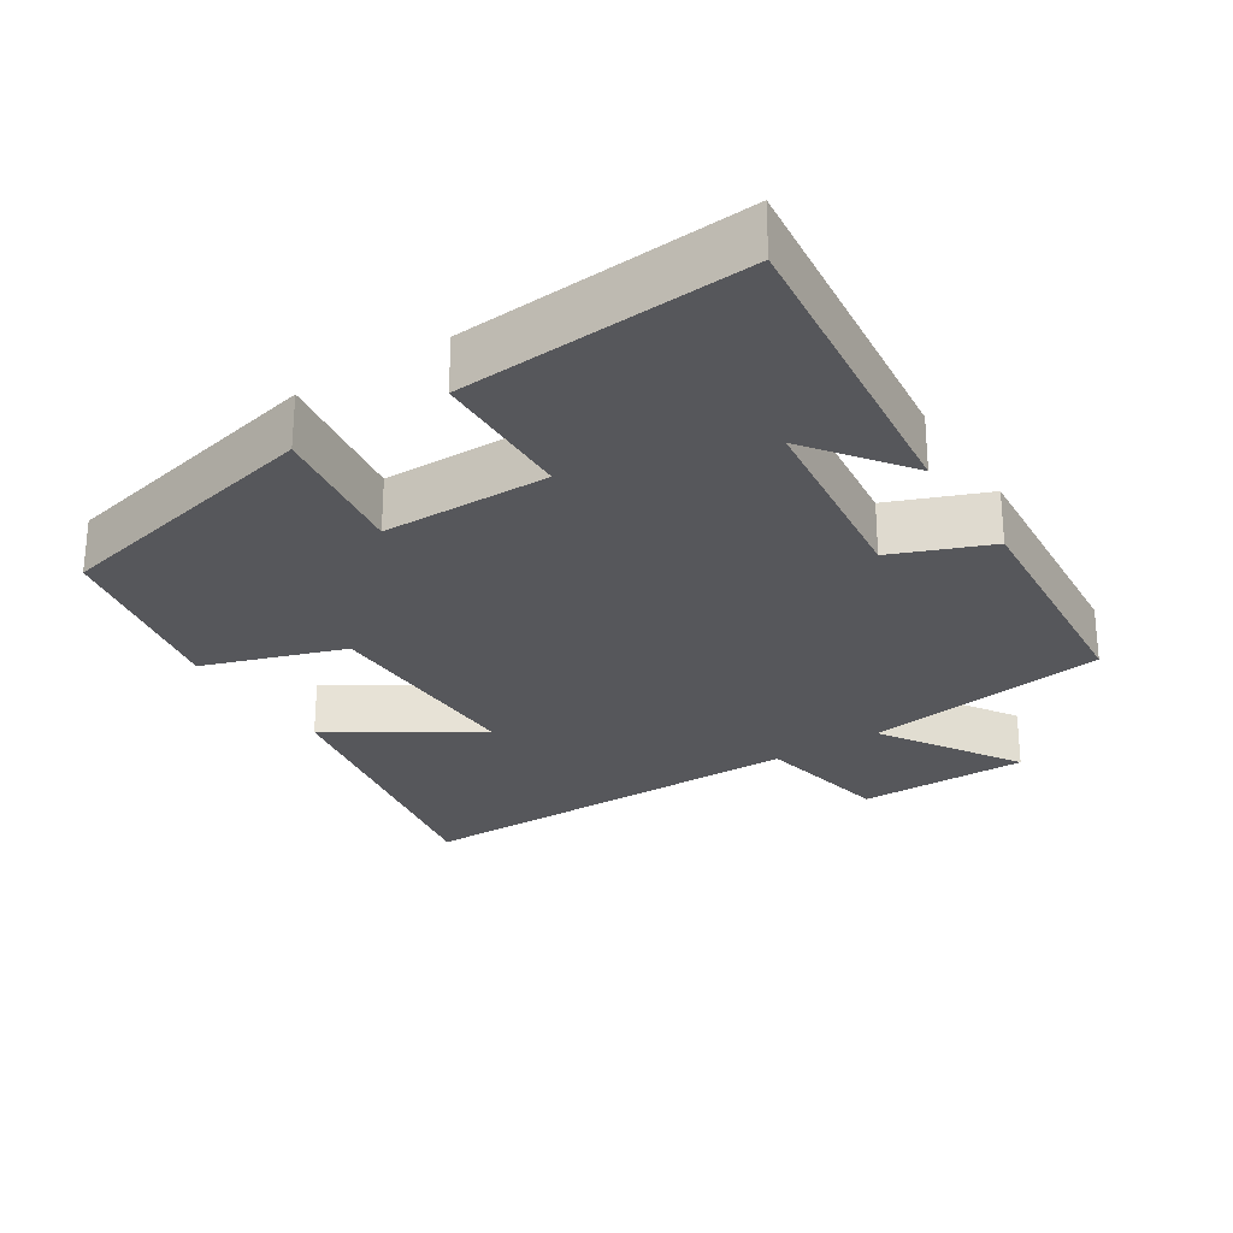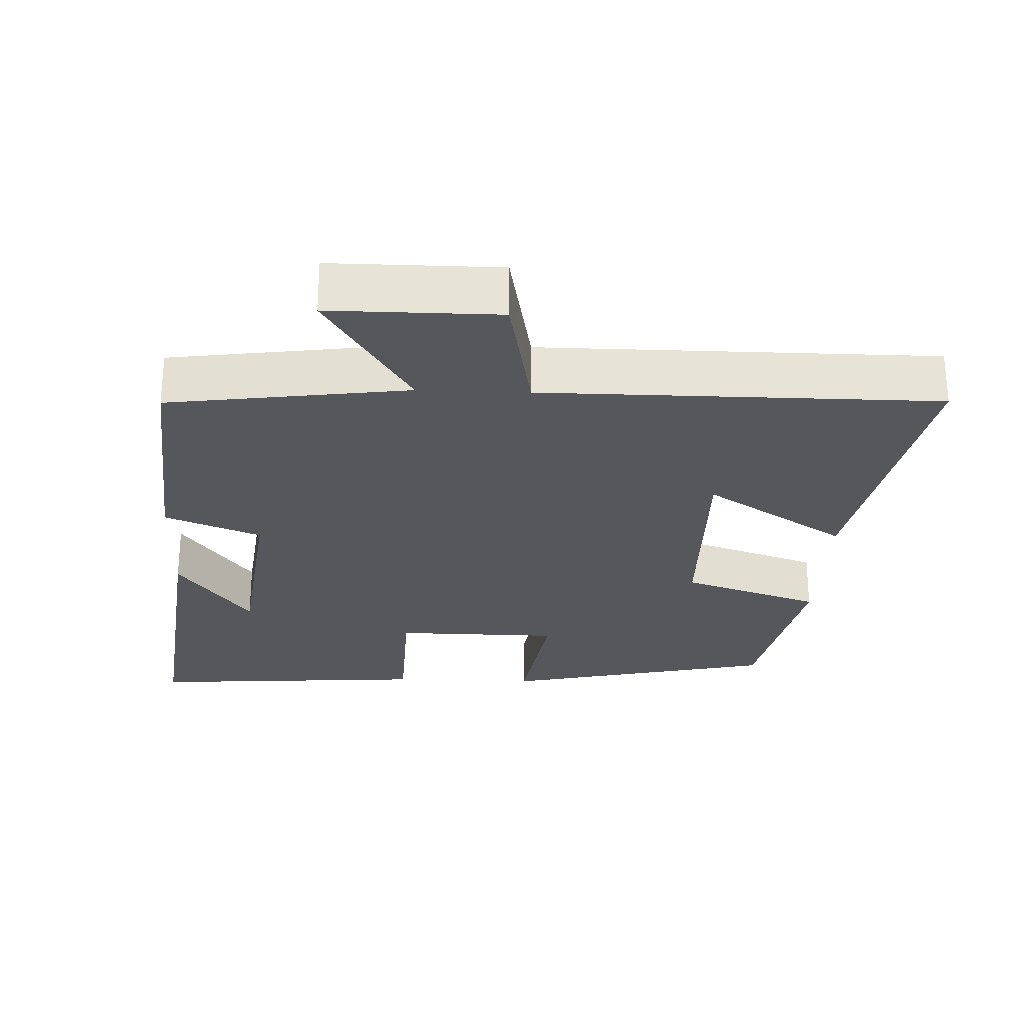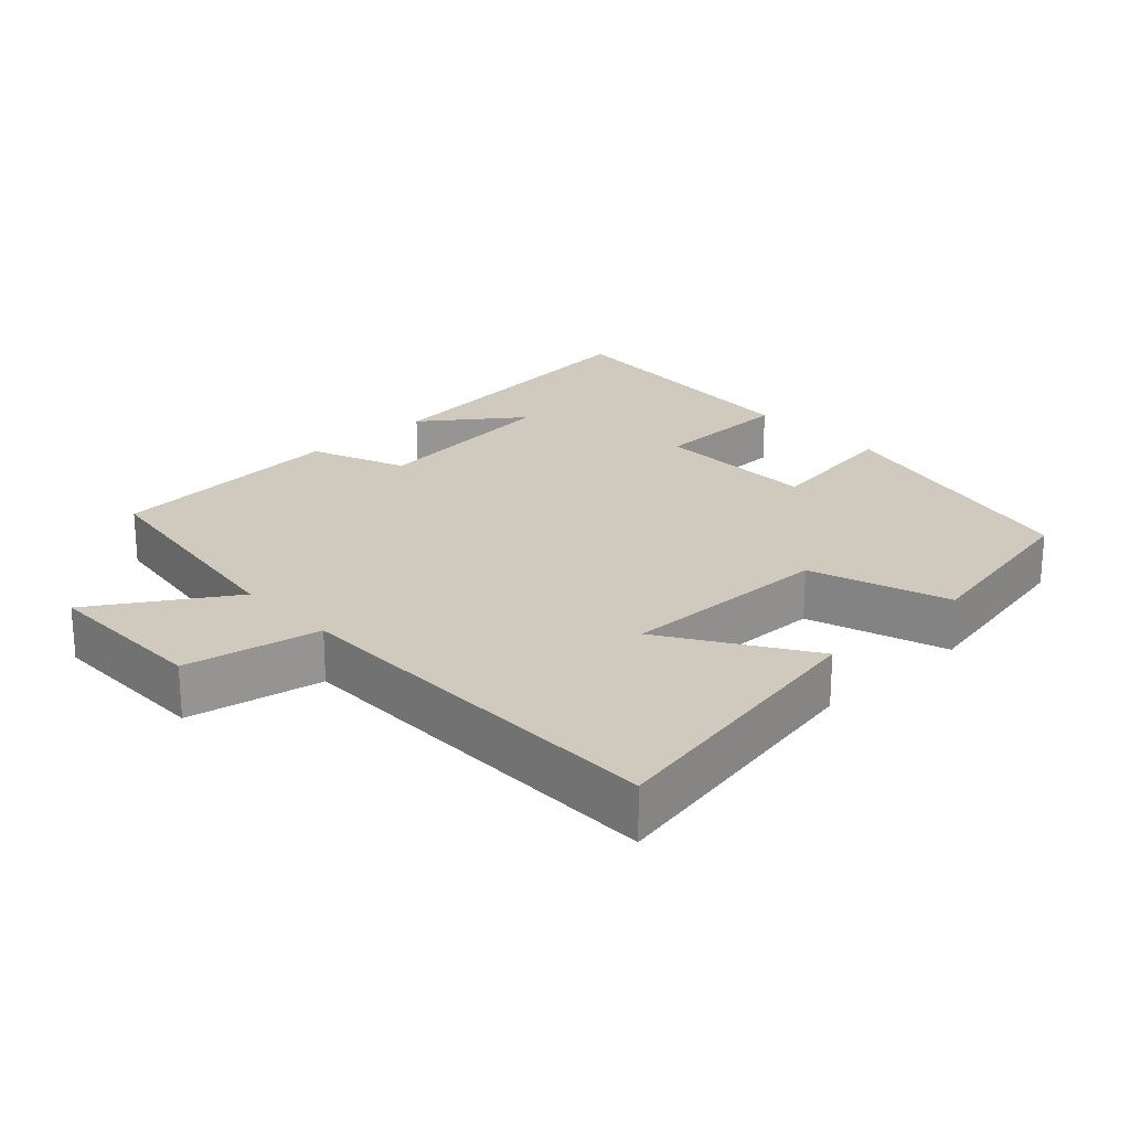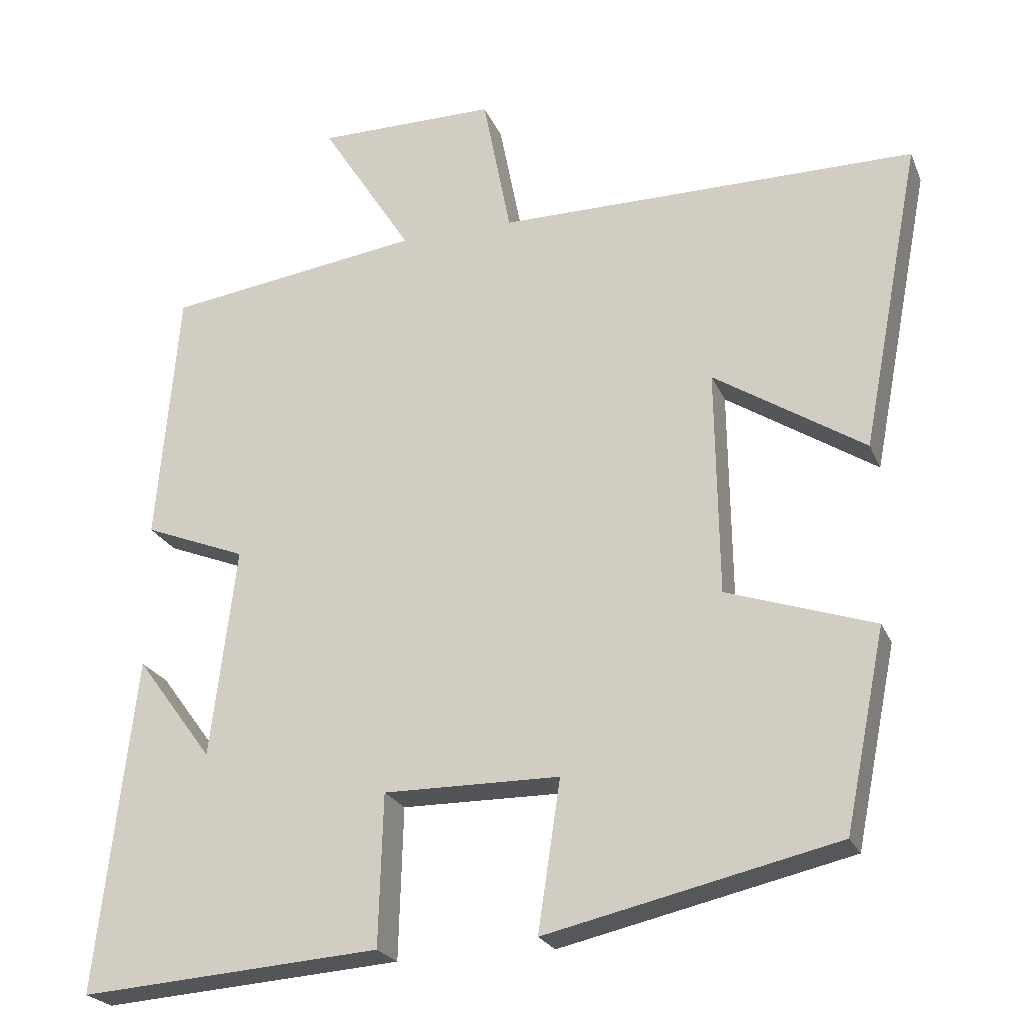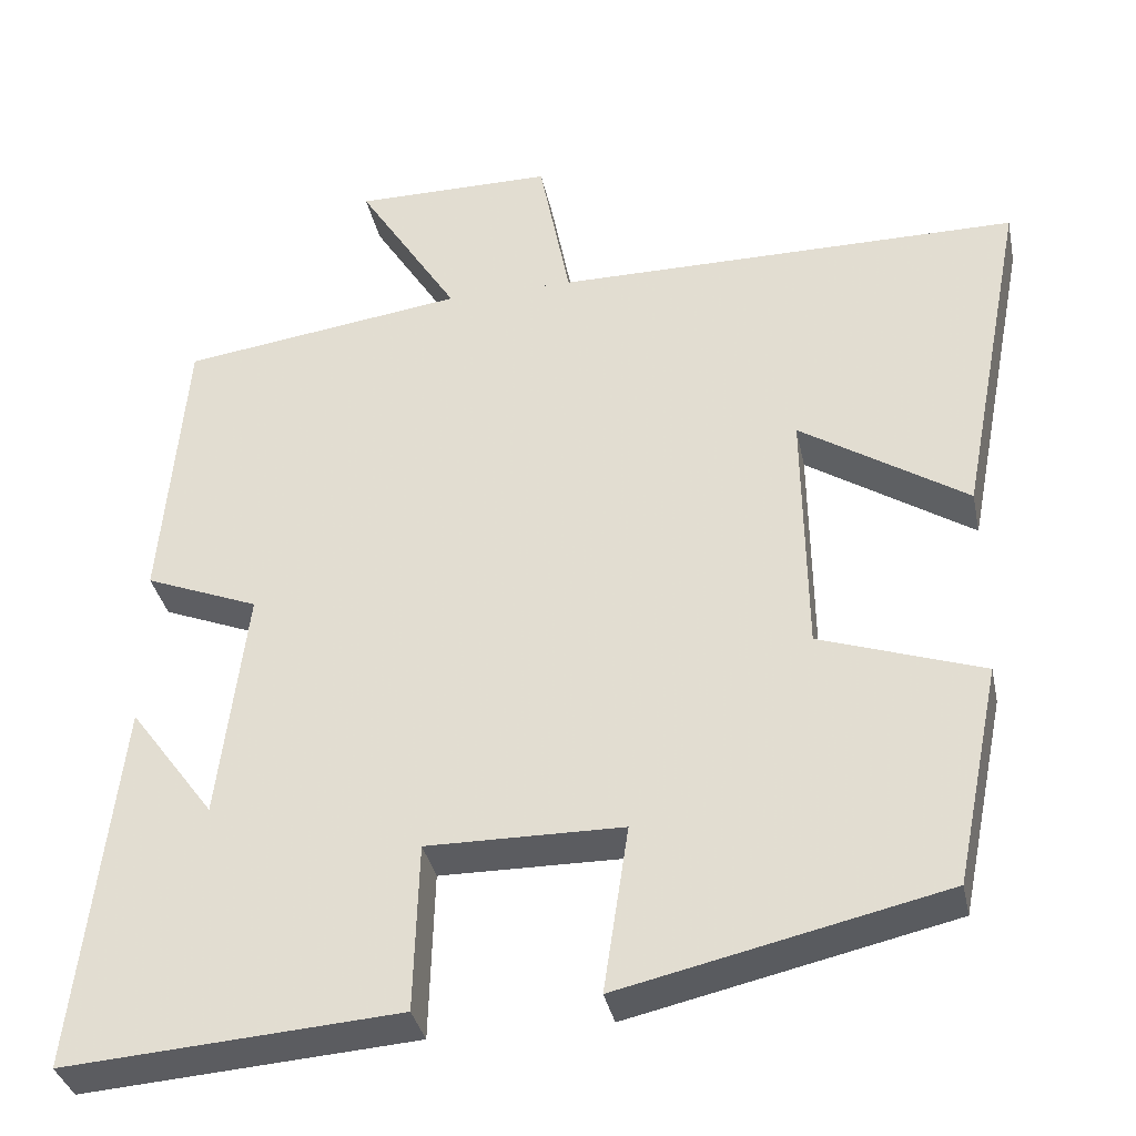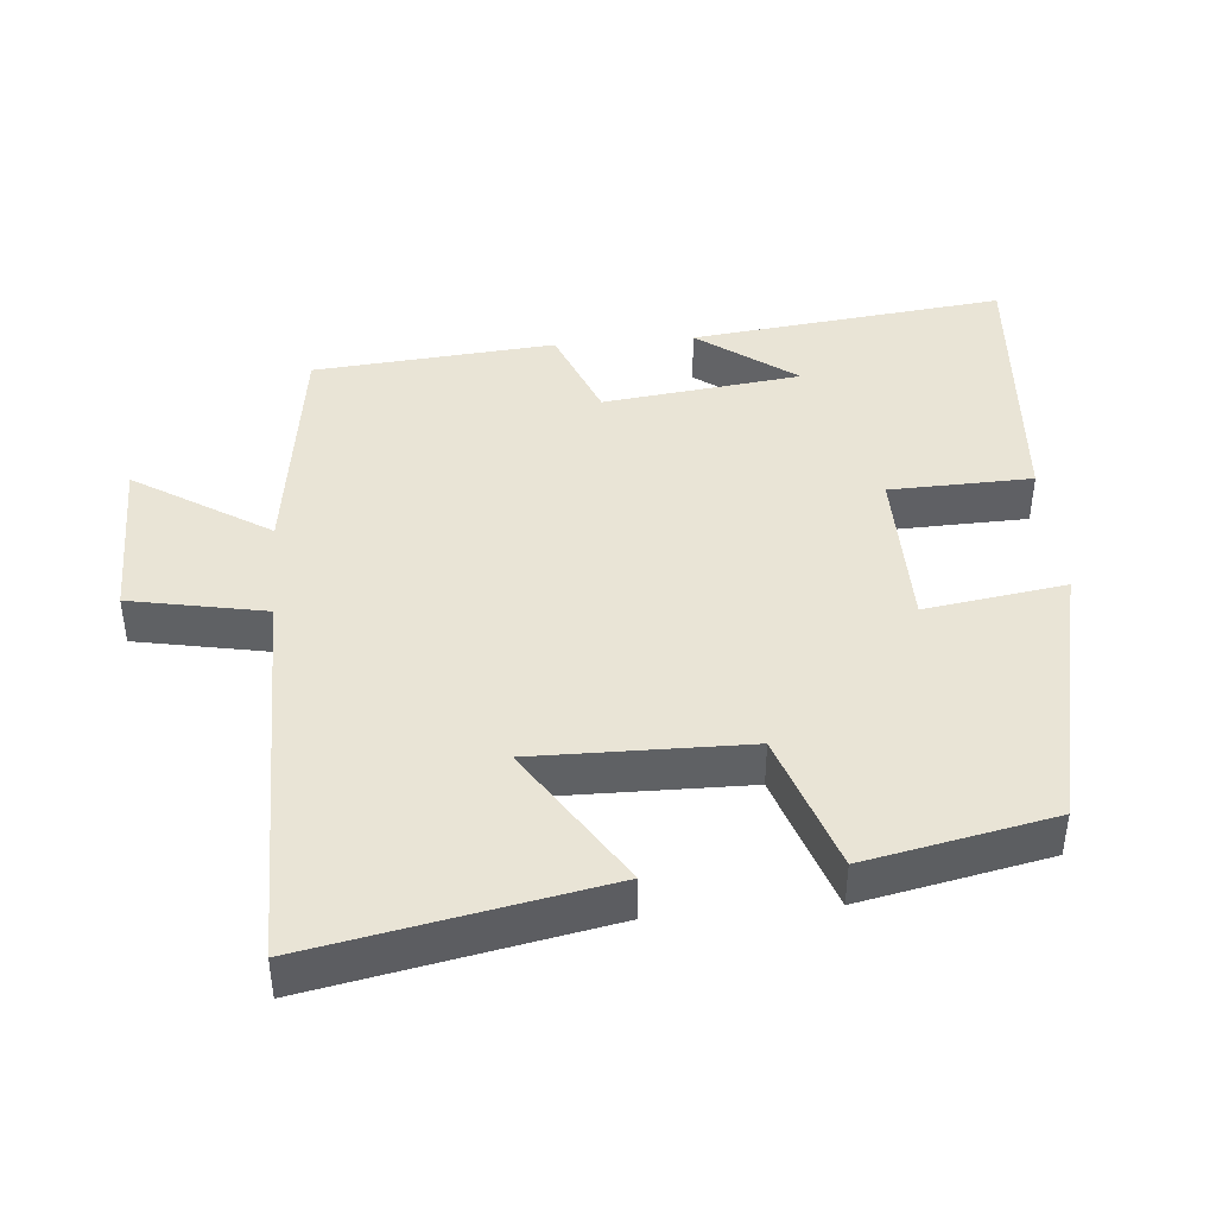
<metadata>
{"format":"obj","ext":"obj","renderer":"f3d","projection":"perspective","resolution":1024,"background":"white","views":[{"elev":-27.2,"azim":-147.3,"up":"+Y"},{"elev":-26.9,"azim":-2.4,"up":"+Y"},{"elev":22.9,"azim":46.9,"up":"+Y"},{"elev":-23.2,"azim":18.8,"up":"+Z"},{"elev":-35.1,"azim":11.6,"up":"+Z"},{"elev":42.5,"azim":85.0,"up":"+Y"}]}
</metadata>
<code>
v 0.579 0.07 0.5
v 0.5 0.07 0.09
v 0.3 0.07 0.218
v 0.304 0.07 -0.082
v 0.5 0.07 -0.148
v 0.446 0.07 -0.412
v 0.059 0.07 -0.5
v 0.089 0.07 -0.301
v -0.145 0.07 -0.299
v -0.151 0.07 -0.5
v -0.551 0.07 -0.529
v -0.5 0.07 -0.085
v -0.398 0.07 -0.223
v -0.364 0.07 0.057
v -0.5 0.07 0.111
v -0.471 0.07 0.452
v -0.132 0.07 0.5
v -0.253 0.07 0.691
v -0.015 0.07 0.691
v 0.022 0.07 0.5
v 0.579 0 0.5
v 0.5 0 0.09
v 0.3 0 0.218
v 0.304 0 -0.082
v 0.5 0 -0.148
v 0.446 0 -0.412
v 0.059 0 -0.5
v 0.089 0 -0.301
v -0.145 0 -0.299
v -0.151 0 -0.5
v -0.551 0 -0.529
v -0.5 0 -0.085
v -0.398 0 -0.223
v -0.364 0 0.057
v -0.5 0 0.111
v -0.471 0 0.452
v -0.132 0 0.5
v -0.253 0 0.691
v -0.015 0 0.691
v 0.022 0 0.5
f 17 18 19 20
f 17 20 1
f 16 17 1
f 15 16 1
f 14 15 1
f 13 14 1
f 11 12 13
f 9 10 11 13
f 8 9 13
f 6 7 8
f 5 6 8
f 4 5 8
f 3 4 8 13
f 1 2 3
f 1 3 13
f 40 39 38 37
f 21 40 37
f 21 37 36
f 21 36 35
f 21 35 34
f 21 34 33
f 33 32 31
f 33 31 30 29
f 33 29 28
f 28 27 26
f 28 26 25
f 28 25 24
f 33 28 24 23
f 23 22 21
f 33 23 21
f 1 21 22 2
f 2 22 23 3
f 3 23 24 4
f 4 24 25 5
f 5 25 26 6
f 6 26 27 7
f 7 27 28 8
f 8 28 29 9
f 9 29 30 10
f 10 30 31 11
f 11 31 32 12
f 12 32 33 13
f 13 33 34 14
f 14 34 35 15
f 15 35 36 16
f 16 36 37 17
f 17 37 38 18
f 18 38 39 19
f 19 39 40 20
f 20 40 21 1

</code>
